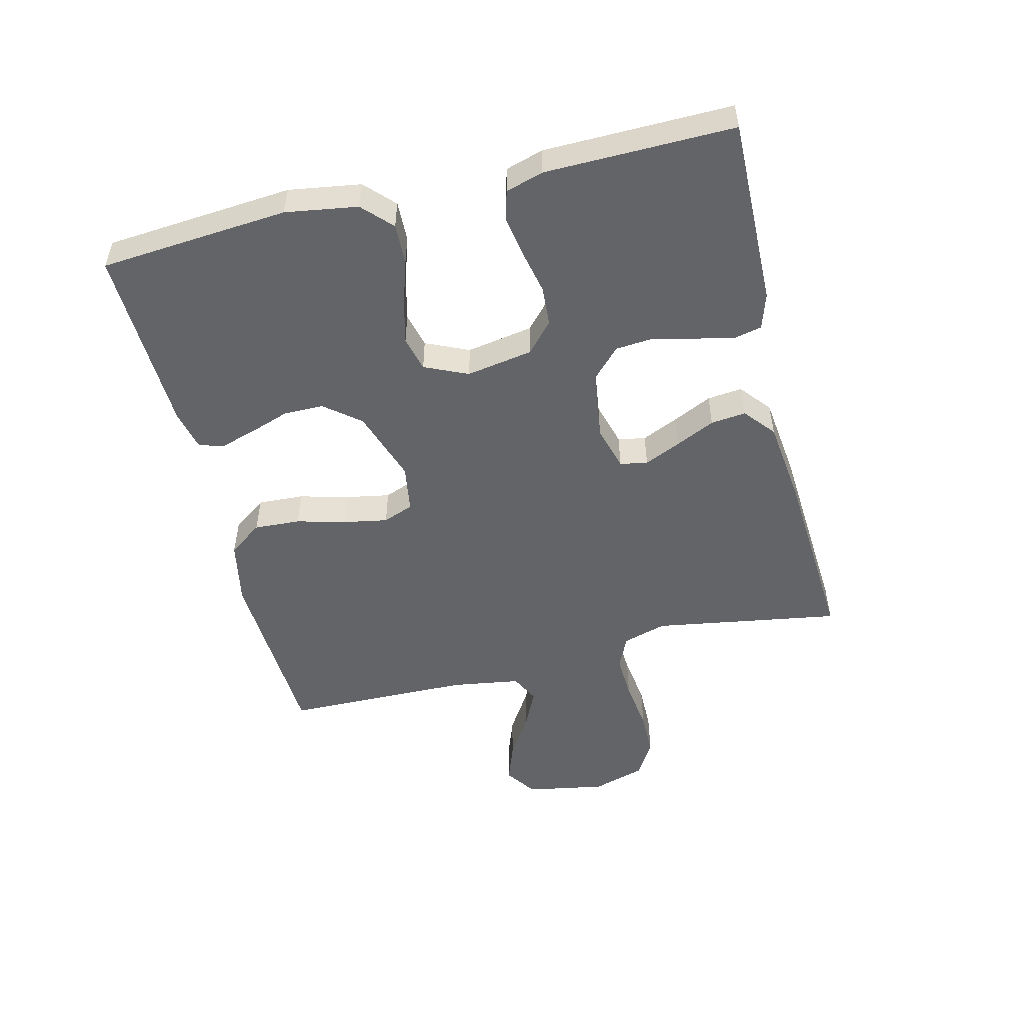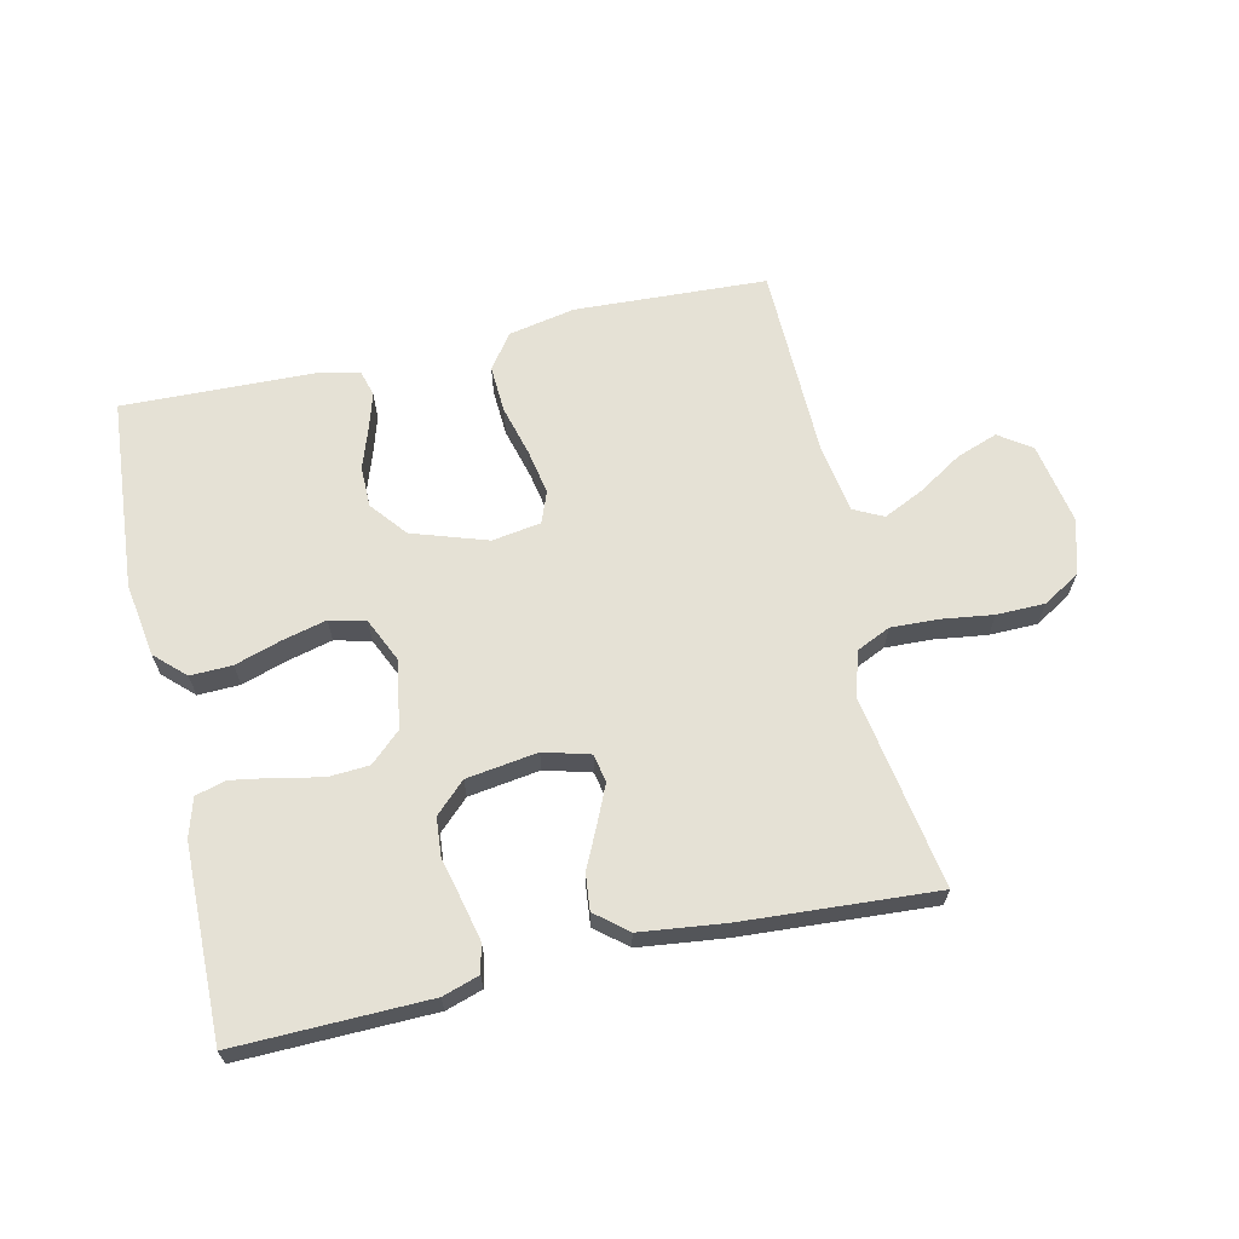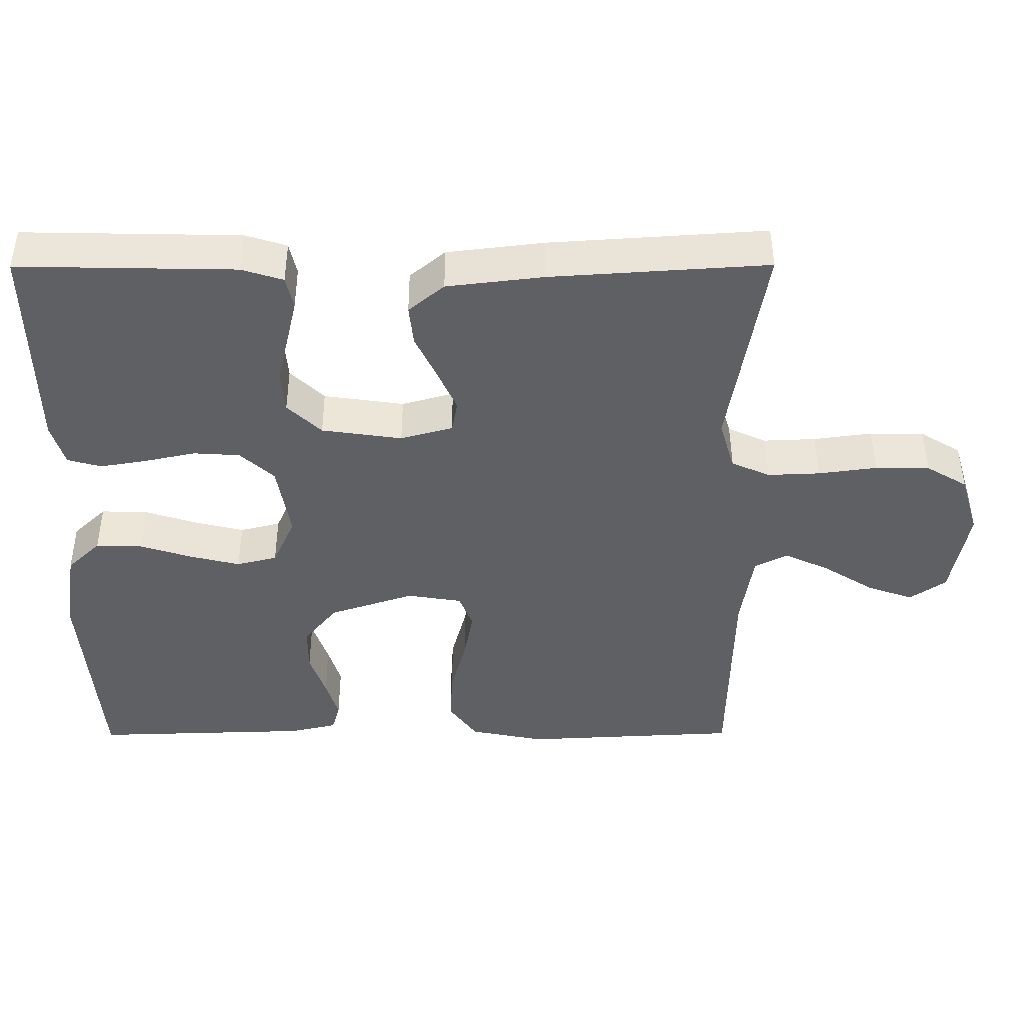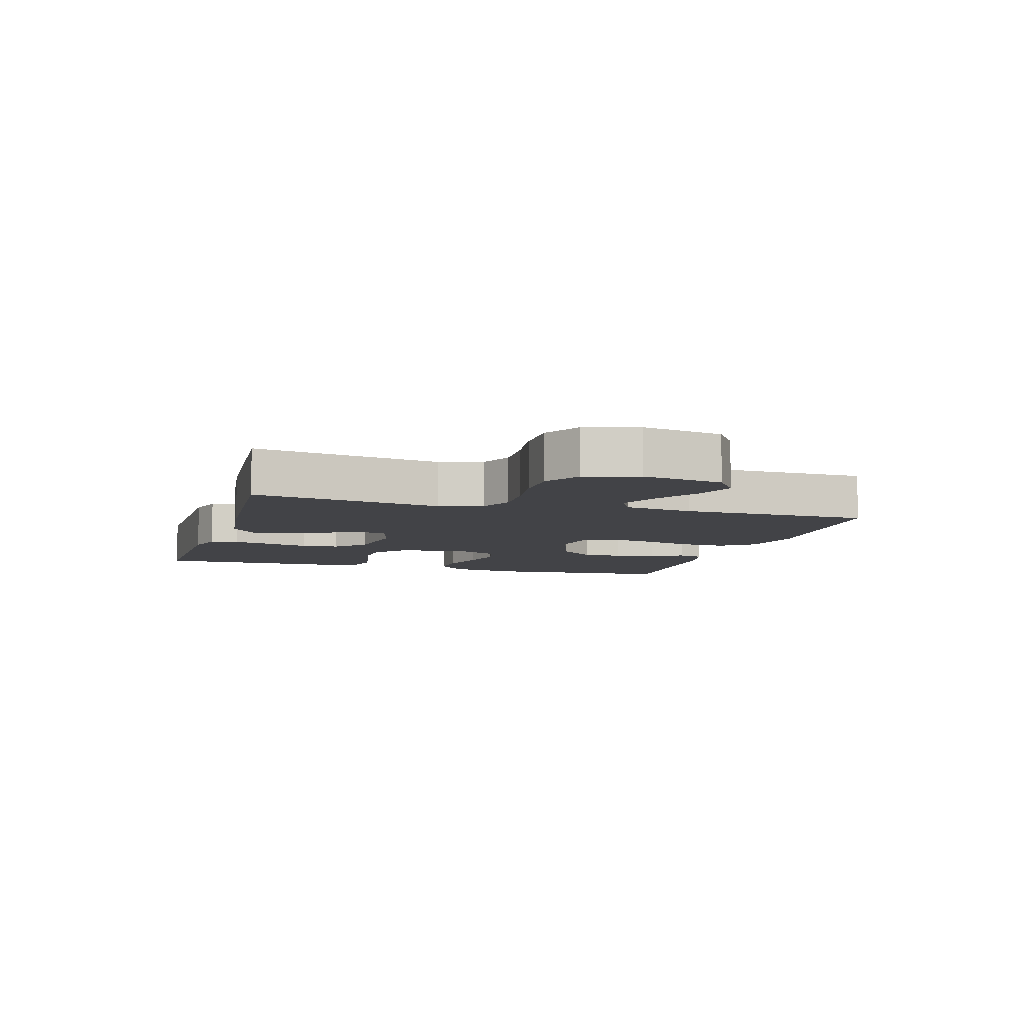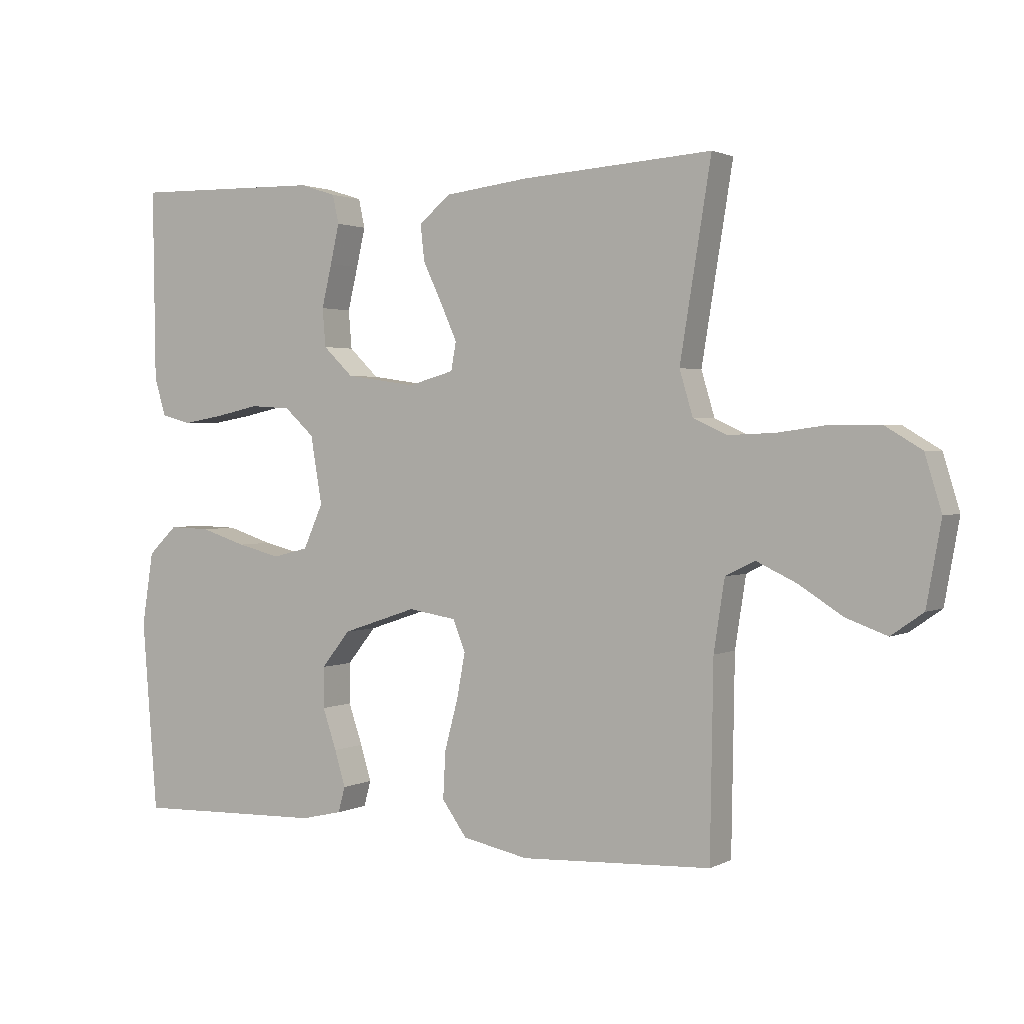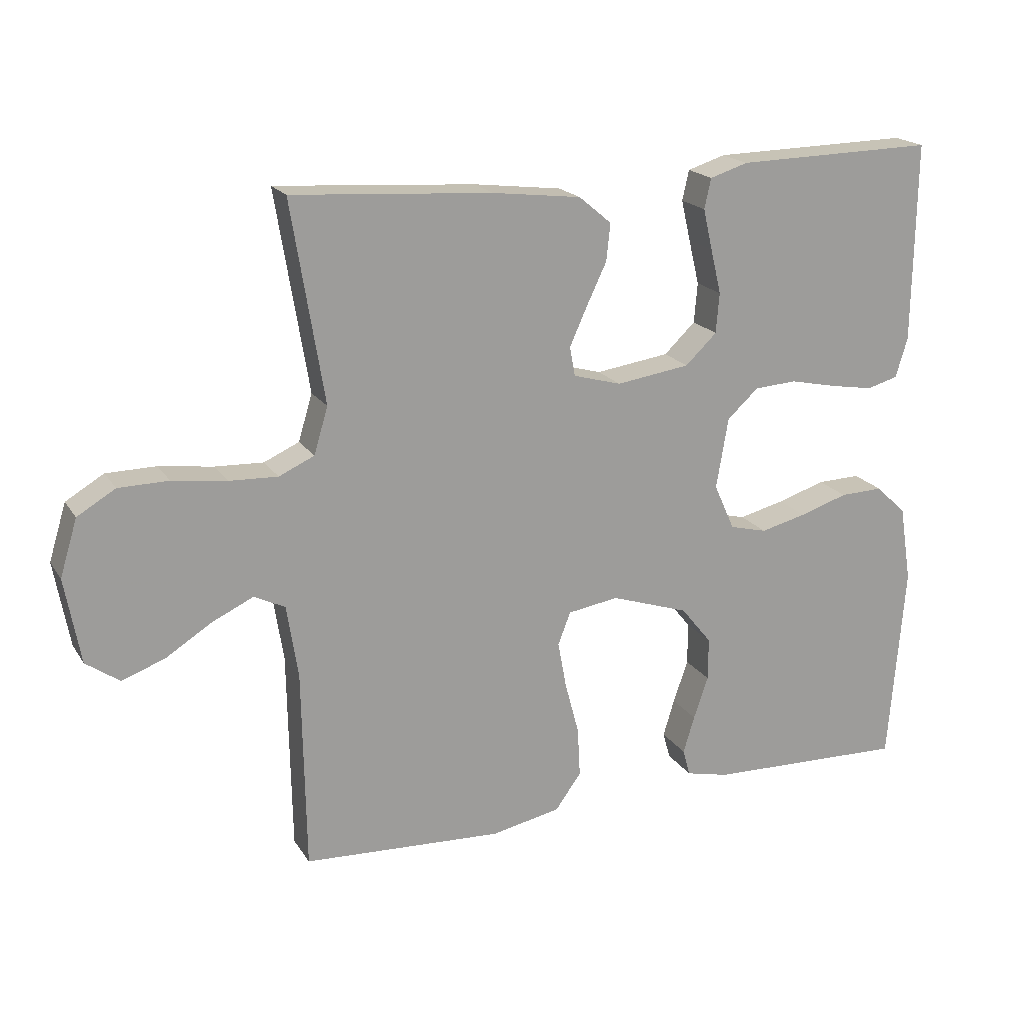
<metadata>
{"format":"obj","ext":"obj","renderer":"f3d","projection":"perspective","resolution":1024,"background":"white","views":[{"elev":-51.3,"azim":-76.2,"up":"+Y"},{"elev":65.1,"azim":-12.8,"up":"+Y"},{"elev":46.7,"azim":-0.2,"up":"+Z"},{"elev":-7.4,"azim":73.7,"up":"+Y"},{"elev":1.8,"azim":30.9,"up":"+Z"},{"elev":19.1,"azim":156.9,"up":"+Z"}]}
</metadata>
<code>
v 0.5 0.07 -0.5
v 0.2 0.07 -0.515
v 0.096 0.07 -0.494
v 0.057 0.07 -0.44
v 0.061 0.07 -0.366
v 0.082 0.07 -0.287
v 0.095 0.07 -0.217
v 0.076 0.07 -0.168
v 0 0.07 -0.156
v -0.117 0.07 -0.195
v -0.163 0.07 -0.252
v -0.163 0.07 -0.316
v -0.141 0.07 -0.38
v -0.124 0.07 -0.436
v -0.135 0.07 -0.476
v -0.2 0.07 -0.491
v -0.5 0.07 -0.5
v -0.524 0.07 -0.2
v -0.506 0.07 -0.085
v -0.46 0.07 -0.041
v -0.395 0.07 -0.043
v -0.323 0.07 -0.066
v -0.254 0.07 -0.083
v -0.198 0.07 -0.069
v -0.167 0.07 0
v -0.185 0.07 0.106
v -0.232 0.07 0.149
v -0.296 0.07 0.153
v -0.366 0.07 0.138
v -0.431 0.07 0.127
v -0.478 0.07 0.14
v -0.496 0.07 0.2
v -0.5 0.07 0.5
v -0.2 0.07 0.494
v -0.143 0.07 0.476
v -0.133 0.07 0.431
v -0.147 0.07 0.37
v -0.163 0.07 0.303
v -0.158 0.07 0.243
v -0.111 0.07 0.198
v 0 0.07 0.182
v 0.072 0.07 0.202
v 0.08 0.07 0.246
v 0.054 0.07 0.304
v 0.024 0.07 0.367
v 0.018 0.07 0.423
v 0.067 0.07 0.464
v 0.2 0.07 0.48
v 0.5 0.07 0.5
v 0.451 0.07 0.2
v 0.472 0.07 0.13
v 0.525 0.07 0.106
v 0.598 0.07 0.109
v 0.679 0.07 0.12
v 0.754 0.07 0.119
v 0.811 0.07 0.085
v 0.837 0.07 0
v 0.814 0.07 -0.128
v 0.764 0.07 -0.163
v 0.7 0.07 -0.14
v 0.63 0.07 -0.096
v 0.568 0.07 -0.067
v 0.522 0.07 -0.09
v 0.505 0.07 -0.2
v 0.5 0 -0.5
v 0.2 0 -0.515
v 0.096 0 -0.494
v 0.057 0 -0.44
v 0.061 0 -0.366
v 0.082 0 -0.287
v 0.095 0 -0.217
v 0.076 0 -0.168
v 0 0 -0.156
v -0.117 0 -0.195
v -0.163 0 -0.252
v -0.163 0 -0.316
v -0.141 0 -0.38
v -0.124 0 -0.436
v -0.135 0 -0.476
v -0.2 0 -0.491
v -0.5 0 -0.5
v -0.524 0 -0.2
v -0.506 0 -0.085
v -0.46 0 -0.041
v -0.395 0 -0.043
v -0.323 0 -0.066
v -0.254 0 -0.083
v -0.198 0 -0.069
v -0.167 0 0
v -0.185 0 0.106
v -0.232 0 0.149
v -0.296 0 0.153
v -0.366 0 0.138
v -0.431 0 0.127
v -0.478 0 0.14
v -0.496 0 0.2
v -0.5 0 0.5
v -0.2 0 0.494
v -0.143 0 0.476
v -0.133 0 0.431
v -0.147 0 0.37
v -0.163 0 0.303
v -0.158 0 0.243
v -0.111 0 0.198
v 0 0 0.182
v 0.072 0 0.202
v 0.08 0 0.246
v 0.054 0 0.304
v 0.024 0 0.367
v 0.018 0 0.423
v 0.067 0 0.464
v 0.2 0 0.48
v 0.5 0 0.5
v 0.451 0 0.2
v 0.472 0 0.13
v 0.525 0 0.106
v 0.598 0 0.109
v 0.679 0 0.12
v 0.754 0 0.119
v 0.811 0 0.085
v 0.837 0 0
v 0.814 0 -0.128
v 0.764 0 -0.163
v 0.7 0 -0.14
v 0.63 0 -0.096
v 0.568 0 -0.067
v 0.522 0 -0.09
v 0.505 0 -0.2
f 58 59 60 61
f 58 61 62
f 57 58 62
f 56 57 62
f 53 54 55 56
f 52 53 56 62
f 51 52 62 63
f 47 48 49 50
f 44 45 46 47
f 43 44 47 50
f 42 43 50 51
f 35 36 37 38
f 33 34 35 38
f 33 38 39
f 32 33 39 40
f 28 29 30 31
f 28 31 32 40
f 19 20 21 22
f 19 22 23
f 18 19 23
f 17 18 23 24
f 12 13 14 15
f 12 15 16 17
f 3 4 5 6
f 3 6 7
f 64 1 2 3
f 64 3 7
f 63 64 7 8
f 41 42 51 63
f 41 63 8 9
f 27 28 40 41
f 26 27 41
f 25 26 41 9
f 24 25 9 10
f 11 12 17 24
f 10 11 24
f 125 124 123 122
f 126 125 122
f 126 122 121
f 126 121 120
f 120 119 118 117
f 126 120 117 116
f 127 126 116 115
f 114 113 112 111
f 111 110 109 108
f 114 111 108 107
f 115 114 107 106
f 102 101 100 99
f 102 99 98 97
f 103 102 97
f 104 103 97 96
f 95 94 93 92
f 104 96 95 92
f 86 85 84 83
f 87 86 83
f 87 83 82
f 88 87 82 81
f 79 78 77 76
f 81 80 79 76
f 70 69 68 67
f 71 70 67
f 67 66 65 128
f 71 67 128
f 72 71 128 127
f 127 115 106 105
f 73 72 127 105
f 105 104 92 91
f 105 91 90
f 73 105 90 89
f 74 73 89 88
f 88 81 76 75
f 88 75 74
f 1 65 66 2
f 2 66 67 3
f 3 67 68 4
f 4 68 69 5
f 5 69 70 6
f 6 70 71 7
f 7 71 72 8
f 8 72 73 9
f 9 73 74 10
f 10 74 75 11
f 11 75 76 12
f 12 76 77 13
f 13 77 78 14
f 14 78 79 15
f 15 79 80 16
f 16 80 81 17
f 17 81 82 18
f 18 82 83 19
f 19 83 84 20
f 20 84 85 21
f 21 85 86 22
f 22 86 87 23
f 23 87 88 24
f 24 88 89 25
f 25 89 90 26
f 26 90 91 27
f 27 91 92 28
f 28 92 93 29
f 29 93 94 30
f 30 94 95 31
f 31 95 96 32
f 32 96 97 33
f 33 97 98 34
f 34 98 99 35
f 35 99 100 36
f 36 100 101 37
f 37 101 102 38
f 38 102 103 39
f 39 103 104 40
f 40 104 105 41
f 41 105 106 42
f 42 106 107 43
f 43 107 108 44
f 44 108 109 45
f 45 109 110 46
f 46 110 111 47
f 47 111 112 48
f 48 112 113 49
f 49 113 114 50
f 50 114 115 51
f 51 115 116 52
f 52 116 117 53
f 53 117 118 54
f 54 118 119 55
f 55 119 120 56
f 56 120 121 57
f 57 121 122 58
f 58 122 123 59
f 59 123 124 60
f 60 124 125 61
f 61 125 126 62
f 62 126 127 63
f 63 127 128 64
f 64 128 65 1

</code>
